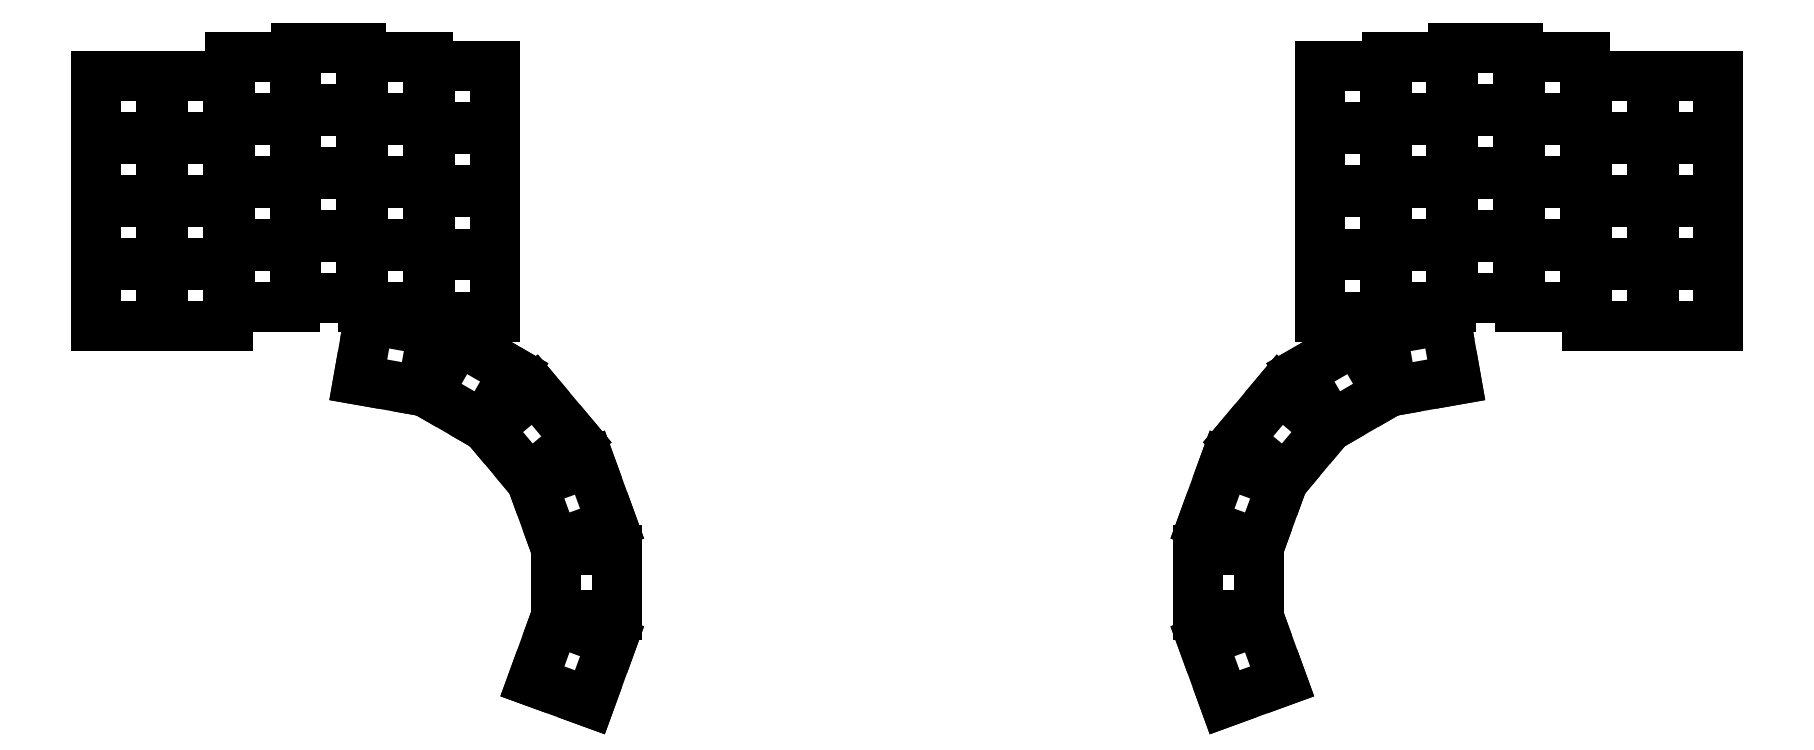
<metadata>
{"format":"dxf","ext":"dxf","renderer":"ezdxf+matplotlib","layout":"modelspace","background":"white","min_lineweight":24,"dpi":150}
</metadata>
<code>
0
SECTION
2
ENTITIES
0
LINE
8
0
10
91.25
20
-108.2
11
108.8
21
-108.2
0
LINE
8
0
10
108.8
20
-108.2
11
108.8
21
-91.75
0
LINE
8
0
10
108.8
20
-91.75
11
91.25
21
-91.75
0
LINE
8
0
10
91.25
20
-91.75
11
91.25
21
-108.2
0
LINE
8
0
10
91.25
20
-91.25
11
108.8
21
-91.25
0
LINE
8
0
10
108.8
20
-91.25
11
108.8
21
-74.75
0
LINE
8
0
10
108.8
20
-74.75
11
91.25
21
-74.75
0
LINE
8
0
10
91.25
20
-74.75
11
91.25
21
-91.25
0
LINE
8
0
10
91.25
20
-74.25
11
108.8
21
-74.25
0
LINE
8
0
10
108.8
20
-74.25
11
108.8
21
-57.75
0
LINE
8
0
10
108.8
20
-57.75
11
91.25
21
-57.75
0
LINE
8
0
10
91.25
20
-57.75
11
91.25
21
-74.25
0
LINE
8
0
10
91.25
20
-57.25
11
108.8
21
-57.25
0
LINE
8
0
10
108.8
20
-57.25
11
108.8
21
-40.75
0
LINE
8
0
10
108.8
20
-40.75
11
91.25
21
-40.75
0
LINE
8
0
10
91.25
20
-40.75
11
91.25
21
-57.25
0
LINE
8
0
10
109.2
20
-108.2
11
126.8
21
-108.2
0
LINE
8
0
10
126.8
20
-108.2
11
126.8
21
-91.75
0
LINE
8
0
10
126.8
20
-91.75
11
109.2
21
-91.75
0
LINE
8
0
10
109.2
20
-91.75
11
109.2
21
-108.2
0
LINE
8
0
10
109.2
20
-91.25
11
126.8
21
-91.25
0
LINE
8
0
10
126.8
20
-91.25
11
126.8
21
-74.75
0
LINE
8
0
10
126.8
20
-74.75
11
109.2
21
-74.75
0
LINE
8
0
10
109.2
20
-74.75
11
109.2
21
-91.25
0
LINE
8
0
10
109.2
20
-74.25
11
126.8
21
-74.25
0
LINE
8
0
10
126.8
20
-74.25
11
126.8
21
-57.75
0
LINE
8
0
10
126.8
20
-57.75
11
109.2
21
-57.75
0
LINE
8
0
10
109.2
20
-57.75
11
109.2
21
-74.25
0
LINE
8
0
10
109.2
20
-57.25
11
126.8
21
-57.25
0
LINE
8
0
10
126.8
20
-57.25
11
126.8
21
-40.75
0
LINE
8
0
10
126.8
20
-40.75
11
109.2
21
-40.75
0
LINE
8
0
10
109.2
20
-40.75
11
109.2
21
-57.25
0
LINE
8
0
10
127.2
20
-103.2
11
144.8
21
-103.2
0
LINE
8
0
10
144.8
20
-103.2
11
144.8
21
-86.75
0
LINE
8
0
10
144.8
20
-86.75
11
127.2
21
-86.75
0
LINE
8
0
10
127.2
20
-86.75
11
127.2
21
-103.2
0
LINE
8
0
10
127.2
20
-86.25
11
144.8
21
-86.25
0
LINE
8
0
10
144.8
20
-86.25
11
144.8
21
-69.75
0
LINE
8
0
10
144.8
20
-69.75
11
127.2
21
-69.75
0
LINE
8
0
10
127.2
20
-69.75
11
127.2
21
-86.25
0
LINE
8
0
10
127.2
20
-69.25
11
144.8
21
-69.25
0
LINE
8
0
10
144.8
20
-69.25
11
144.8
21
-52.75
0
LINE
8
0
10
144.8
20
-52.75
11
127.2
21
-52.75
0
LINE
8
0
10
127.2
20
-52.75
11
127.2
21
-69.25
0
LINE
8
0
10
127.2
20
-52.25
11
144.8
21
-52.25
0
LINE
8
0
10
144.8
20
-52.25
11
144.8
21
-35.75
0
LINE
8
0
10
144.8
20
-35.75
11
127.2
21
-35.75
0
LINE
8
0
10
127.2
20
-35.75
11
127.2
21
-52.25
0
LINE
8
0
10
145.2
20
-100.8
11
162.8
21
-100.8
0
LINE
8
0
10
162.8
20
-100.8
11
162.8
21
-84.25
0
LINE
8
0
10
162.8
20
-84.25
11
145.2
21
-84.25
0
LINE
8
0
10
145.2
20
-84.25
11
145.2
21
-100.8
0
LINE
8
0
10
145.2
20
-83.75
11
162.8
21
-83.75
0
LINE
8
0
10
162.8
20
-83.75
11
162.8
21
-67.25
0
LINE
8
0
10
162.8
20
-67.25
11
145.2
21
-67.25
0
LINE
8
0
10
145.2
20
-67.25
11
145.2
21
-83.75
0
LINE
8
0
10
145.2
20
-66.75
11
162.8
21
-66.75
0
LINE
8
0
10
162.8
20
-66.75
11
162.8
21
-50.25
0
LINE
8
0
10
162.8
20
-50.25
11
145.2
21
-50.25
0
LINE
8
0
10
145.2
20
-50.25
11
145.2
21
-66.75
0
LINE
8
0
10
145.2
20
-49.75
11
162.8
21
-49.75
0
LINE
8
0
10
162.8
20
-49.75
11
162.8
21
-33.25
0
LINE
8
0
10
162.8
20
-33.25
11
145.2
21
-33.25
0
LINE
8
0
10
145.2
20
-33.25
11
145.2
21
-49.75
0
LINE
8
0
10
163.2
20
-103.2
11
180.8
21
-103.2
0
LINE
8
0
10
180.8
20
-103.2
11
180.8
21
-86.75
0
LINE
8
0
10
180.8
20
-86.75
11
163.2
21
-86.75
0
LINE
8
0
10
163.2
20
-86.75
11
163.2
21
-103.2
0
LINE
8
0
10
163.2
20
-86.25
11
180.8
21
-86.25
0
LINE
8
0
10
180.8
20
-86.25
11
180.8
21
-69.75
0
LINE
8
0
10
180.8
20
-69.75
11
163.2
21
-69.75
0
LINE
8
0
10
163.2
20
-69.75
11
163.2
21
-86.25
0
LINE
8
0
10
163.2
20
-69.25
11
180.8
21
-69.25
0
LINE
8
0
10
180.8
20
-69.25
11
180.8
21
-52.75
0
LINE
8
0
10
180.8
20
-52.75
11
163.2
21
-52.75
0
LINE
8
0
10
163.2
20
-52.75
11
163.2
21
-69.25
0
LINE
8
0
10
163.2
20
-52.25
11
180.8
21
-52.25
0
LINE
8
0
10
180.8
20
-52.25
11
180.8
21
-35.75
0
LINE
8
0
10
180.8
20
-35.75
11
163.2
21
-35.75
0
LINE
8
0
10
163.2
20
-35.75
11
163.2
21
-52.25
0
LINE
8
0
10
181.2
20
-105.8
11
198.8
21
-105.8
0
LINE
8
0
10
198.8
20
-105.8
11
198.8
21
-89.25
0
LINE
8
0
10
198.8
20
-89.25
11
181.2
21
-89.25
0
LINE
8
0
10
181.2
20
-89.25
11
181.2
21
-105.8
0
LINE
8
0
10
181.2
20
-88.75
11
198.8
21
-88.75
0
LINE
8
0
10
198.8
20
-88.75
11
198.8
21
-72.25
0
LINE
8
0
10
198.8
20
-72.25
11
181.2
21
-72.25
0
LINE
8
0
10
181.2
20
-72.25
11
181.2
21
-88.75
0
LINE
8
0
10
181.2
20
-71.75
11
198.8
21
-71.75
0
LINE
8
0
10
198.8
20
-71.75
11
198.8
21
-55.25
0
LINE
8
0
10
198.8
20
-55.25
11
181.2
21
-55.25
0
LINE
8
0
10
181.2
20
-55.25
11
181.2
21
-71.75
0
LINE
8
0
10
181.2
20
-54.75
11
198.8
21
-54.75
0
LINE
8
0
10
198.8
20
-54.75
11
198.8
21
-38.25
0
LINE
8
0
10
198.8
20
-38.25
11
181.2
21
-38.25
0
LINE
8
0
10
181.2
20
-38.25
11
181.2
21
-54.75
0
LINE
8
0
10
162
20
-122.8
11
179.2
21
-125.8
0
LINE
8
0
10
179.2
20
-125.8
11
182
21
-109.6
0
LINE
8
0
10
182
20
-109.6
11
164.8
21
-106.6
0
LINE
8
0
10
164.8
20
-106.6
11
162
21
-122.8
0
LINE
8
0
10
180.6
20
-126.4
11
195.8
21
-135.1
0
LINE
8
0
10
195.8
20
-135.1
11
204
21
-120.8
0
LINE
8
0
10
204
20
-120.8
11
188.8
21
-112.1
0
LINE
8
0
10
188.8
20
-112.1
11
180.6
21
-126.4
0
LINE
8
0
10
196.9
20
-136.1
11
208.1
21
-149.5
0
LINE
8
0
10
208.1
20
-149.5
11
220.8
21
-138.9
0
LINE
8
0
10
220.8
20
-138.9
11
209.5
21
-125.5
0
LINE
8
0
10
209.5
20
-125.5
11
196.9
21
-136.1
0
LINE
8
0
10
208.9
20
-150.8
11
214.9
21
-167.2
0
LINE
8
0
10
214.9
20
-167.2
11
230.4
21
-161.6
0
LINE
8
0
10
230.4
20
-161.6
11
224.4
21
-145.1
0
LINE
8
0
10
224.4
20
-145.1
11
208.9
21
-150.8
0
LINE
8
0
10
215.1
20
-168.7
11
215.1
21
-186.2
0
LINE
8
0
10
215.1
20
-186.2
11
231.6
21
-186.2
0
LINE
8
0
10
231.6
20
-186.2
11
231.6
21
-168.7
0
LINE
8
0
10
231.6
20
-168.7
11
215.1
21
-168.7
0
LINE
8
0
10
214.9
20
-187.7
11
208.9
21
-204.1
0
LINE
8
0
10
208.9
20
-204.1
11
224.4
21
-209.8
0
LINE
8
0
10
224.4
20
-209.8
11
230.4
21
-193.3
0
LINE
8
0
10
230.4
20
-193.3
11
214.9
21
-187.7
0
LINE
8
0
10
511.2
20
-108.2
11
528.8
21
-108.2
0
LINE
8
0
10
528.8
20
-108.2
11
528.8
21
-91.75
0
LINE
8
0
10
528.8
20
-91.75
11
511.2
21
-91.75
0
LINE
8
0
10
511.2
20
-91.75
11
511.2
21
-108.2
0
LINE
8
0
10
511.2
20
-91.25
11
528.8
21
-91.25
0
LINE
8
0
10
528.8
20
-91.25
11
528.8
21
-74.75
0
LINE
8
0
10
528.8
20
-74.75
11
511.2
21
-74.75
0
LINE
8
0
10
511.2
20
-74.75
11
511.2
21
-91.25
0
LINE
8
0
10
511.2
20
-74.25
11
528.8
21
-74.25
0
LINE
8
0
10
528.8
20
-74.25
11
528.8
21
-57.75
0
LINE
8
0
10
528.8
20
-57.75
11
511.2
21
-57.75
0
LINE
8
0
10
511.2
20
-57.75
11
511.2
21
-74.25
0
LINE
8
0
10
511.2
20
-57.25
11
528.8
21
-57.25
0
LINE
8
0
10
528.8
20
-57.25
11
528.8
21
-40.75
0
LINE
8
0
10
528.8
20
-40.75
11
511.2
21
-40.75
0
LINE
8
0
10
511.2
20
-40.75
11
511.2
21
-57.25
0
LINE
8
0
10
493.2
20
-108.2
11
510.8
21
-108.2
0
LINE
8
0
10
510.8
20
-108.2
11
510.8
21
-91.75
0
LINE
8
0
10
510.8
20
-91.75
11
493.2
21
-91.75
0
LINE
8
0
10
493.2
20
-91.75
11
493.2
21
-108.2
0
LINE
8
0
10
493.2
20
-91.25
11
510.8
21
-91.25
0
LINE
8
0
10
510.8
20
-91.25
11
510.8
21
-74.75
0
LINE
8
0
10
510.8
20
-74.75
11
493.2
21
-74.75
0
LINE
8
0
10
493.2
20
-74.75
11
493.2
21
-91.25
0
LINE
8
0
10
493.2
20
-74.25
11
510.8
21
-74.25
0
LINE
8
0
10
510.8
20
-74.25
11
510.8
21
-57.75
0
LINE
8
0
10
510.8
20
-57.75
11
493.2
21
-57.75
0
LINE
8
0
10
493.2
20
-57.75
11
493.2
21
-74.25
0
LINE
8
0
10
493.2
20
-57.25
11
510.8
21
-57.25
0
LINE
8
0
10
510.8
20
-57.25
11
510.8
21
-40.75
0
LINE
8
0
10
510.8
20
-40.75
11
493.2
21
-40.75
0
LINE
8
0
10
493.2
20
-40.75
11
493.2
21
-57.25
0
LINE
8
0
10
475.2
20
-103.2
11
492.8
21
-103.2
0
LINE
8
0
10
492.8
20
-103.2
11
492.8
21
-86.75
0
LINE
8
0
10
492.8
20
-86.75
11
475.2
21
-86.75
0
LINE
8
0
10
475.2
20
-86.75
11
475.2
21
-103.2
0
LINE
8
0
10
475.2
20
-86.25
11
492.8
21
-86.25
0
LINE
8
0
10
492.8
20
-86.25
11
492.8
21
-69.75
0
LINE
8
0
10
492.8
20
-69.75
11
475.2
21
-69.75
0
LINE
8
0
10
475.2
20
-69.75
11
475.2
21
-86.25
0
LINE
8
0
10
475.2
20
-69.25
11
492.8
21
-69.25
0
LINE
8
0
10
492.8
20
-69.25
11
492.8
21
-52.75
0
LINE
8
0
10
492.8
20
-52.75
11
475.2
21
-52.75
0
LINE
8
0
10
475.2
20
-52.75
11
475.2
21
-69.25
0
LINE
8
0
10
475.2
20
-52.25
11
492.8
21
-52.25
0
LINE
8
0
10
492.8
20
-52.25
11
492.8
21
-35.75
0
LINE
8
0
10
492.8
20
-35.75
11
475.2
21
-35.75
0
LINE
8
0
10
475.2
20
-35.75
11
475.2
21
-52.25
0
LINE
8
0
10
457.2
20
-100.8
11
474.8
21
-100.8
0
LINE
8
0
10
474.8
20
-100.8
11
474.8
21
-84.25
0
LINE
8
0
10
474.8
20
-84.25
11
457.2
21
-84.25
0
LINE
8
0
10
457.2
20
-84.25
11
457.2
21
-100.8
0
LINE
8
0
10
457.2
20
-83.75
11
474.8
21
-83.75
0
LINE
8
0
10
474.8
20
-83.75
11
474.8
21
-67.25
0
LINE
8
0
10
474.8
20
-67.25
11
457.2
21
-67.25
0
LINE
8
0
10
457.2
20
-67.25
11
457.2
21
-83.75
0
LINE
8
0
10
457.2
20
-66.75
11
474.8
21
-66.75
0
LINE
8
0
10
474.8
20
-66.75
11
474.8
21
-50.25
0
LINE
8
0
10
474.8
20
-50.25
11
457.2
21
-50.25
0
LINE
8
0
10
457.2
20
-50.25
11
457.2
21
-66.75
0
LINE
8
0
10
457.2
20
-49.75
11
474.8
21
-49.75
0
LINE
8
0
10
474.8
20
-49.75
11
474.8
21
-33.25
0
LINE
8
0
10
474.8
20
-33.25
11
457.2
21
-33.25
0
LINE
8
0
10
457.2
20
-33.25
11
457.2
21
-49.75
0
LINE
8
0
10
439.2
20
-103.2
11
456.8
21
-103.2
0
LINE
8
0
10
456.8
20
-103.2
11
456.8
21
-86.75
0
LINE
8
0
10
456.8
20
-86.75
11
439.2
21
-86.75
0
LINE
8
0
10
439.2
20
-86.75
11
439.2
21
-103.2
0
LINE
8
0
10
439.2
20
-86.25
11
456.8
21
-86.25
0
LINE
8
0
10
456.8
20
-86.25
11
456.8
21
-69.75
0
LINE
8
0
10
456.8
20
-69.75
11
439.2
21
-69.75
0
LINE
8
0
10
439.2
20
-69.75
11
439.2
21
-86.25
0
LINE
8
0
10
439.2
20
-69.25
11
456.8
21
-69.25
0
LINE
8
0
10
456.8
20
-69.25
11
456.8
21
-52.75
0
LINE
8
0
10
456.8
20
-52.75
11
439.2
21
-52.75
0
LINE
8
0
10
439.2
20
-52.75
11
439.2
21
-69.25
0
LINE
8
0
10
439.2
20
-52.25
11
456.8
21
-52.25
0
LINE
8
0
10
456.8
20
-52.25
11
456.8
21
-35.75
0
LINE
8
0
10
456.8
20
-35.75
11
439.2
21
-35.75
0
LINE
8
0
10
439.2
20
-35.75
11
439.2
21
-52.25
0
LINE
8
0
10
421.2
20
-105.8
11
438.8
21
-105.8
0
LINE
8
0
10
438.8
20
-105.8
11
438.8
21
-89.25
0
LINE
8
0
10
438.8
20
-89.25
11
421.2
21
-89.25
0
LINE
8
0
10
421.2
20
-89.25
11
421.2
21
-105.8
0
LINE
8
0
10
421.2
20
-88.75
11
438.8
21
-88.75
0
LINE
8
0
10
438.8
20
-88.75
11
438.8
21
-72.25
0
LINE
8
0
10
438.8
20
-72.25
11
421.2
21
-72.25
0
LINE
8
0
10
421.2
20
-72.25
11
421.2
21
-88.75
0
LINE
8
0
10
421.2
20
-71.75
11
438.8
21
-71.75
0
LINE
8
0
10
438.8
20
-71.75
11
438.8
21
-55.25
0
LINE
8
0
10
438.8
20
-55.25
11
421.2
21
-55.25
0
LINE
8
0
10
421.2
20
-55.25
11
421.2
21
-71.75
0
LINE
8
0
10
421.2
20
-54.75
11
438.8
21
-54.75
0
LINE
8
0
10
438.8
20
-54.75
11
438.8
21
-38.25
0
LINE
8
0
10
438.8
20
-38.25
11
421.2
21
-38.25
0
LINE
8
0
10
421.2
20
-38.25
11
421.2
21
-54.75
0
LINE
8
0
10
440.8
20
-125.8
11
458
21
-122.8
0
LINE
8
0
10
458
20
-122.8
11
455.2
21
-106.6
0
LINE
8
0
10
455.2
20
-106.6
11
438
21
-109.6
0
LINE
8
0
10
438
20
-109.6
11
440.8
21
-125.8
0
LINE
8
0
10
424.2
20
-135.1
11
439.4
21
-126.4
0
LINE
8
0
10
439.4
20
-126.4
11
431.2
21
-112.1
0
LINE
8
0
10
431.2
20
-112.1
11
416
21
-120.8
0
LINE
8
0
10
416
20
-120.8
11
424.2
21
-135.1
0
LINE
8
0
10
411.9
20
-149.5
11
423.1
21
-136.1
0
LINE
8
0
10
423.1
20
-136.1
11
410.5
21
-125.5
0
LINE
8
0
10
410.5
20
-125.5
11
399.2
21
-138.9
0
LINE
8
0
10
399.2
20
-138.9
11
411.9
21
-149.5
0
LINE
8
0
10
405.1
20
-167.2
11
411.1
21
-150.8
0
LINE
8
0
10
411.1
20
-150.8
11
395.6
21
-145.1
0
LINE
8
0
10
395.6
20
-145.1
11
389.6
21
-161.6
0
LINE
8
0
10
389.6
20
-161.6
11
405.1
21
-167.2
0
LINE
8
0
10
404.9
20
-186.2
11
404.9
21
-168.7
0
LINE
8
0
10
404.9
20
-168.7
11
388.4
21
-168.7
0
LINE
8
0
10
388.4
20
-168.7
11
388.4
21
-186.2
0
LINE
8
0
10
388.4
20
-186.2
11
404.9
21
-186.2
0
LINE
8
0
10
411.1
20
-204.1
11
405.1
21
-187.7
0
LINE
8
0
10
405.1
20
-187.7
11
389.6
21
-193.3
0
LINE
8
0
10
389.6
20
-193.3
11
395.6
21
-209.8
0
LINE
8
0
10
395.6
20
-209.8
11
411.1
21
-204.1
0
ENDSEC
0
EOF

</code>
